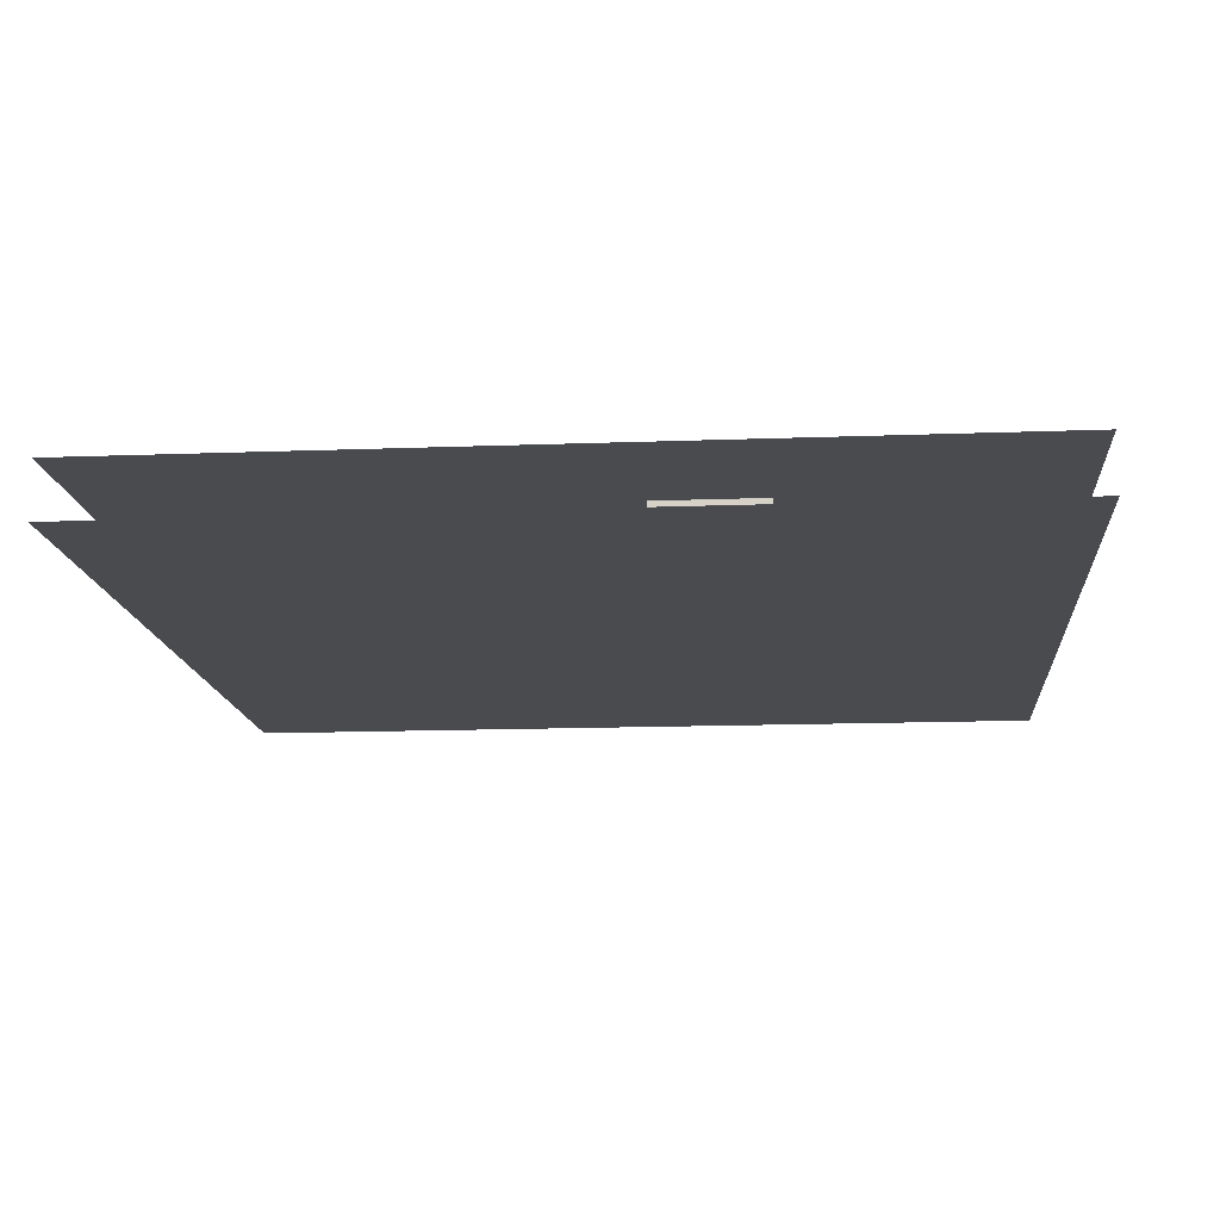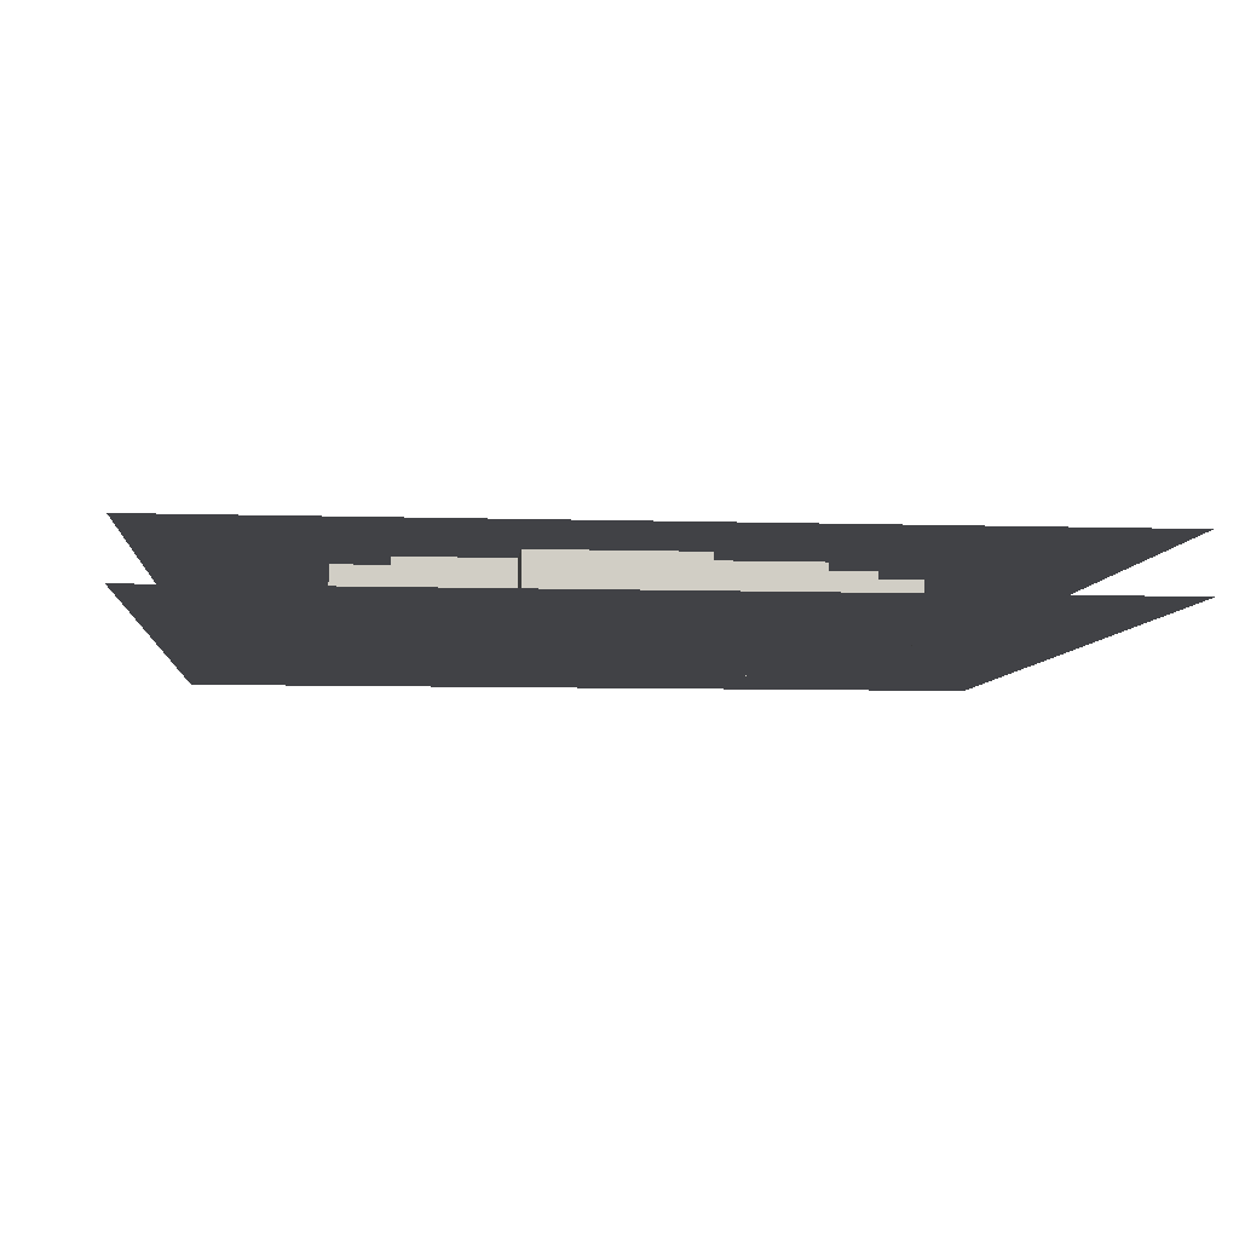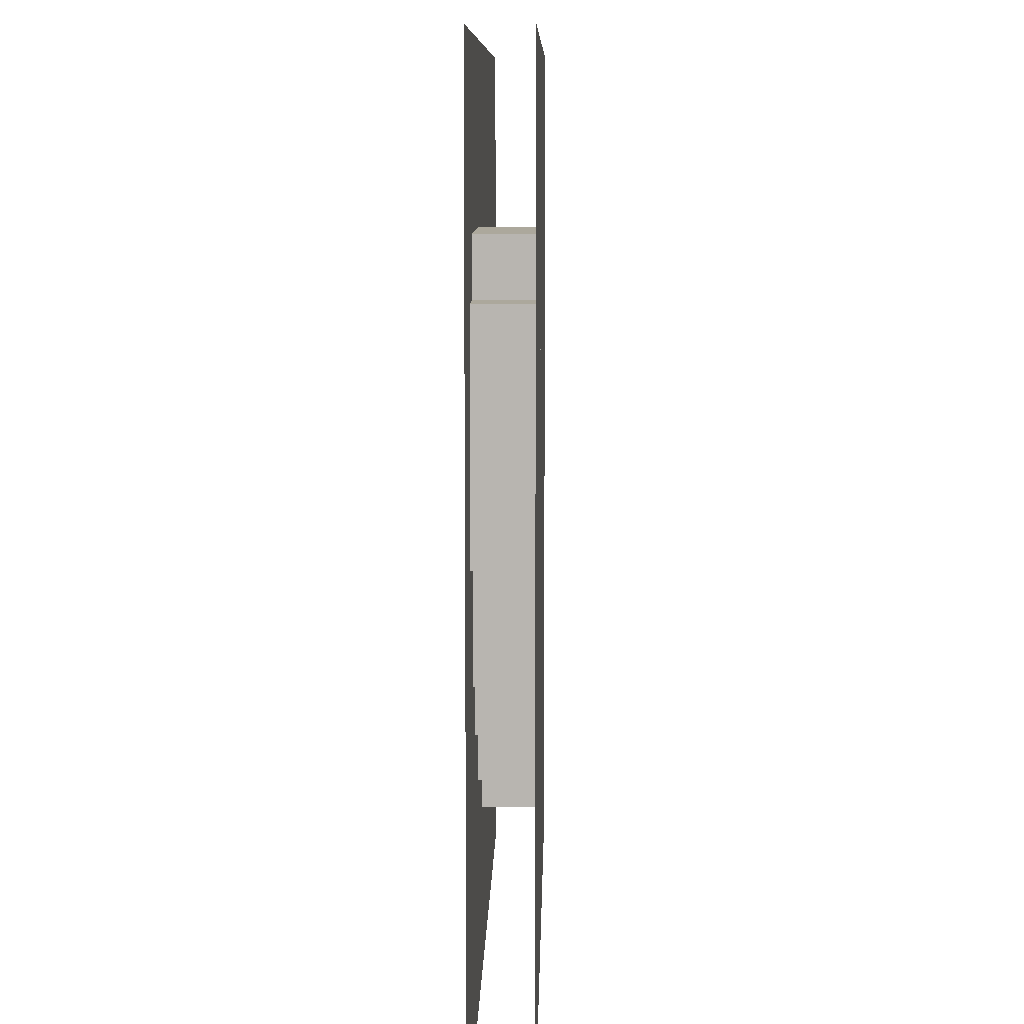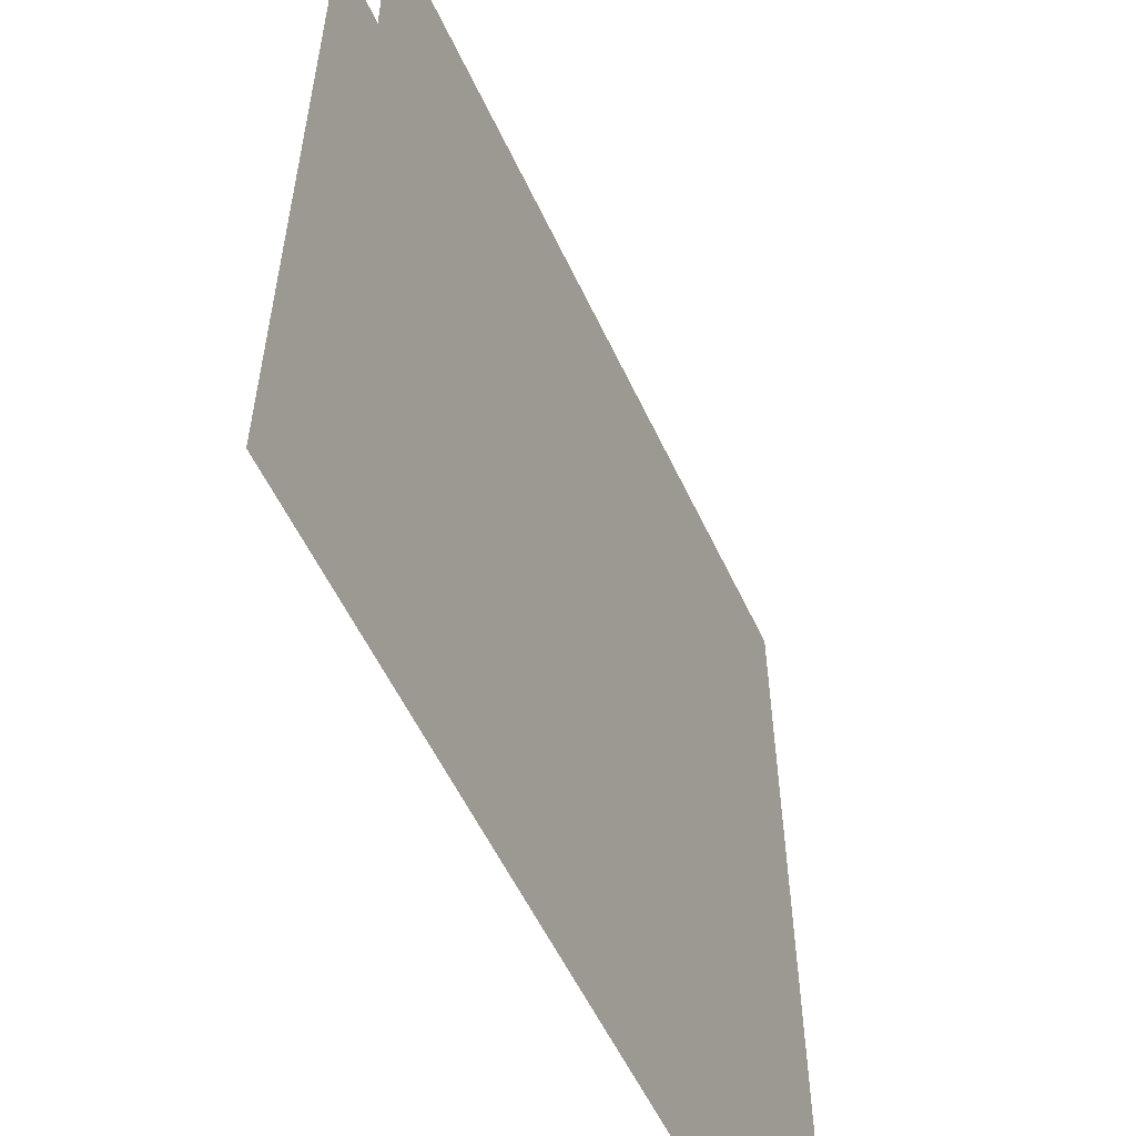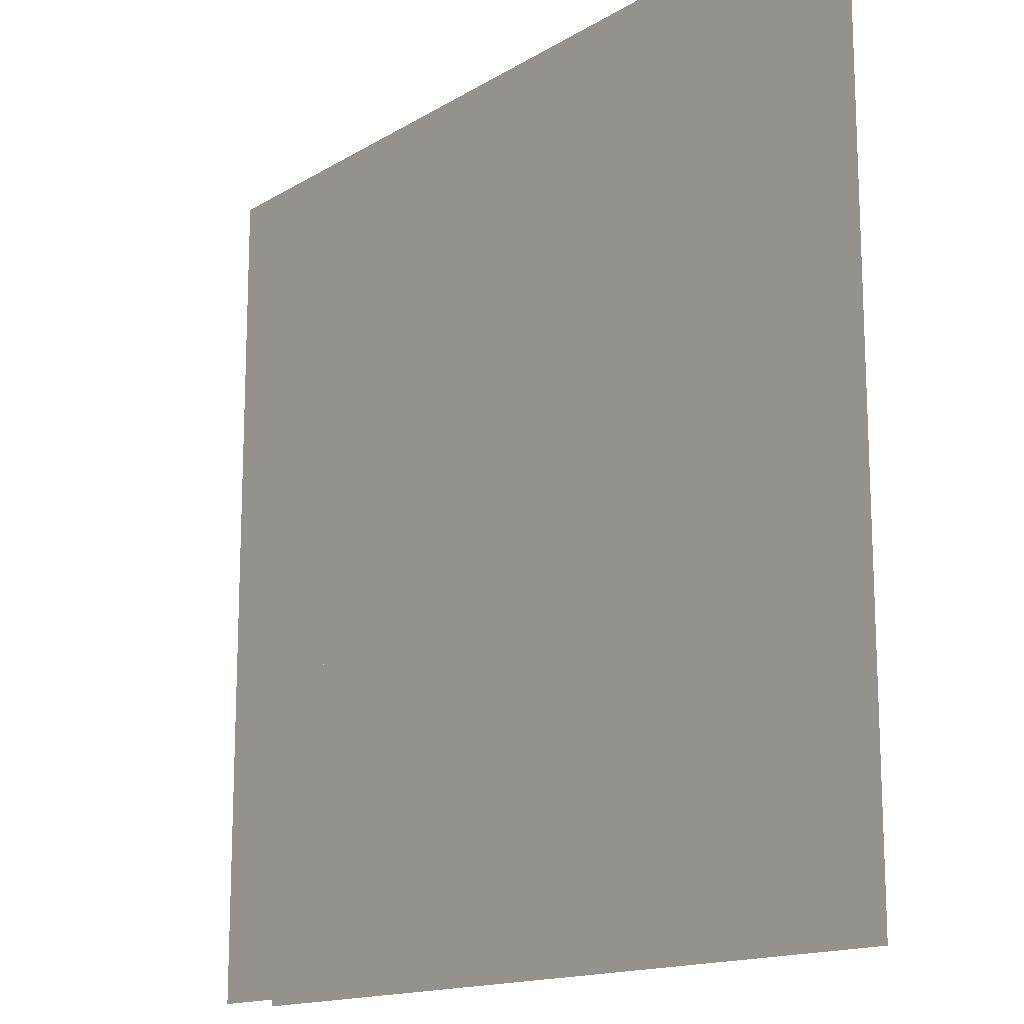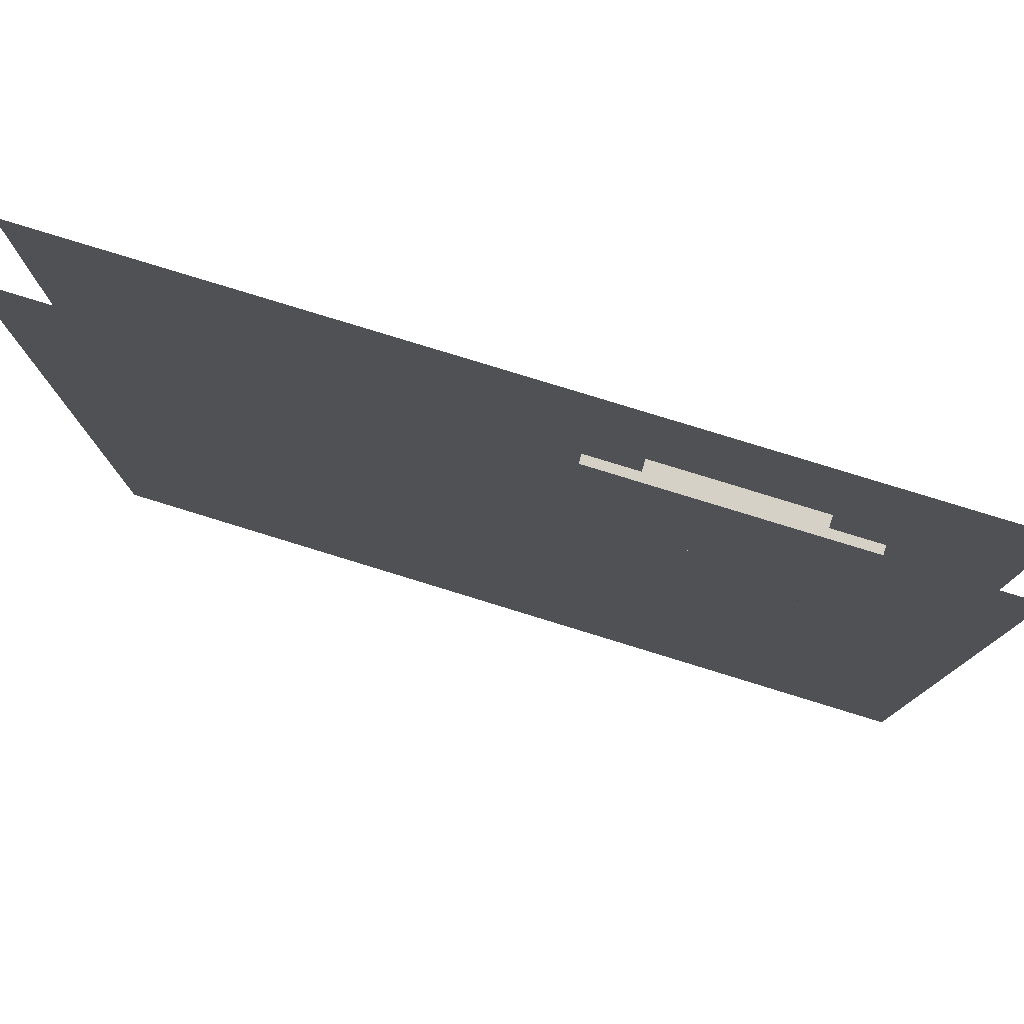
<metadata>
{"format":"obj","ext":"obj","renderer":"f3d","projection":"perspective","resolution":1024,"background":"white","views":[{"elev":-14.2,"azim":-85.2,"up":"+Z"},{"elev":-6.6,"azim":-5.4,"up":"+Z"},{"elev":8.5,"azim":91.2,"up":"+Y"},{"elev":-56.3,"azim":114.9,"up":"+Y"},{"elev":-15.0,"azim":51.6,"up":"+Y"},{"elev":79.3,"azim":17.1,"up":"+Y"}]}
</metadata>
<code>
v 1 1 0.4688
v 1 0 0.4688
v 0 0 0.4688
v 0 1 0.4688
v 0 1 0.5312
v 0 0 0.5312
v 1 0 0.5312
v 1 1 0.5312
v 0.625 0.8125 0.4688
v 0.625 0.8125 0.5312
v 0.8125 0.8125 0.5312
v 0.8125 0.8125 0.4688
v 0.625 0.625 0.4688
v 0.625 0.625 0.5312
v 0.8125 0.375 0.5312
v 0.8125 0.375 0.4688
v 0.5625 0.75 0.4688
v 0.5625 0.75 0.5312
v 0.875 0.75 0.5312
v 0.875 0.75 0.4688
v 0.5625 0.6875 0.5312
v 0.5625 0.6875 0.4688
v 0.625 0.6875 0.4688
v 0.625 0.6875 0.5312
v 0.5625 0.5625 0.4688
v 0.5625 0.5625 0.5312
v 0.875 0.5 0.5312
v 0.875 0.5 0.4688
v 0.5625 0.625 0.4688
v 0.5625 0.625 0.5312
v 0.375 0.5625 0.4688
v 0.375 0.5625 0.5312
v 0.375 0.1875 0.4688
v 0.375 0.1875 0.5312
v 0.8125 0.5 0.5312
v 0.8125 0.5 0.4688
v 0.25 0.5 0.4688
v 0.25 0.5 0.5312
v 0.375 0.5 0.5312
v 0.375 0.5 0.4688
v 0.25 0.25 0.4688
v 0.25 0.25 0.5312
v 0.1875 0.4375 0.4688
v 0.1875 0.4375 0.5312
v 0.25 0.4375 0.5312
v 0.25 0.4375 0.4688
v 0.1875 0.3125 0.4688
v 0.1875 0.3125 0.5312
v 0.75 0.375 0.5312
v 0.75 0.375 0.4688
v 0.75 0.3125 0.4688
v 0.75 0.3125 0.5312
v 0.6875 0.25 0.4688
v 0.6875 0.25 0.5312
v 0.6875 0.3125 0.5312
v 0.6875 0.3125 0.4688
v 0.5625 0.1875 0.4688
v 0.5625 0.1875 0.5312
v 0.5625 0.25 0.5312
v 0.5625 0.25 0.4688
f 1 2 3 4
f 5 6 7 8
f 9 10 11 12
f 9 13 14 10
f 11 15 16 12
f 17 18 19 20
f 21 22 23 24
f 17 25 26 18
f 19 27 28 20
f 29 30 14 13
f 31 32 26 25
f 31 33 34 32
f 35 36 28 27
f 37 38 39 40
f 37 41 42 38
f 43 44 45 46
f 43 47 48 44
f 49 50 16 15
f 48 47 51 52
f 49 52 51 50
f 42 41 53 54
f 55 54 53 56
f 34 33 57 58
f 59 58 57 60

</code>
